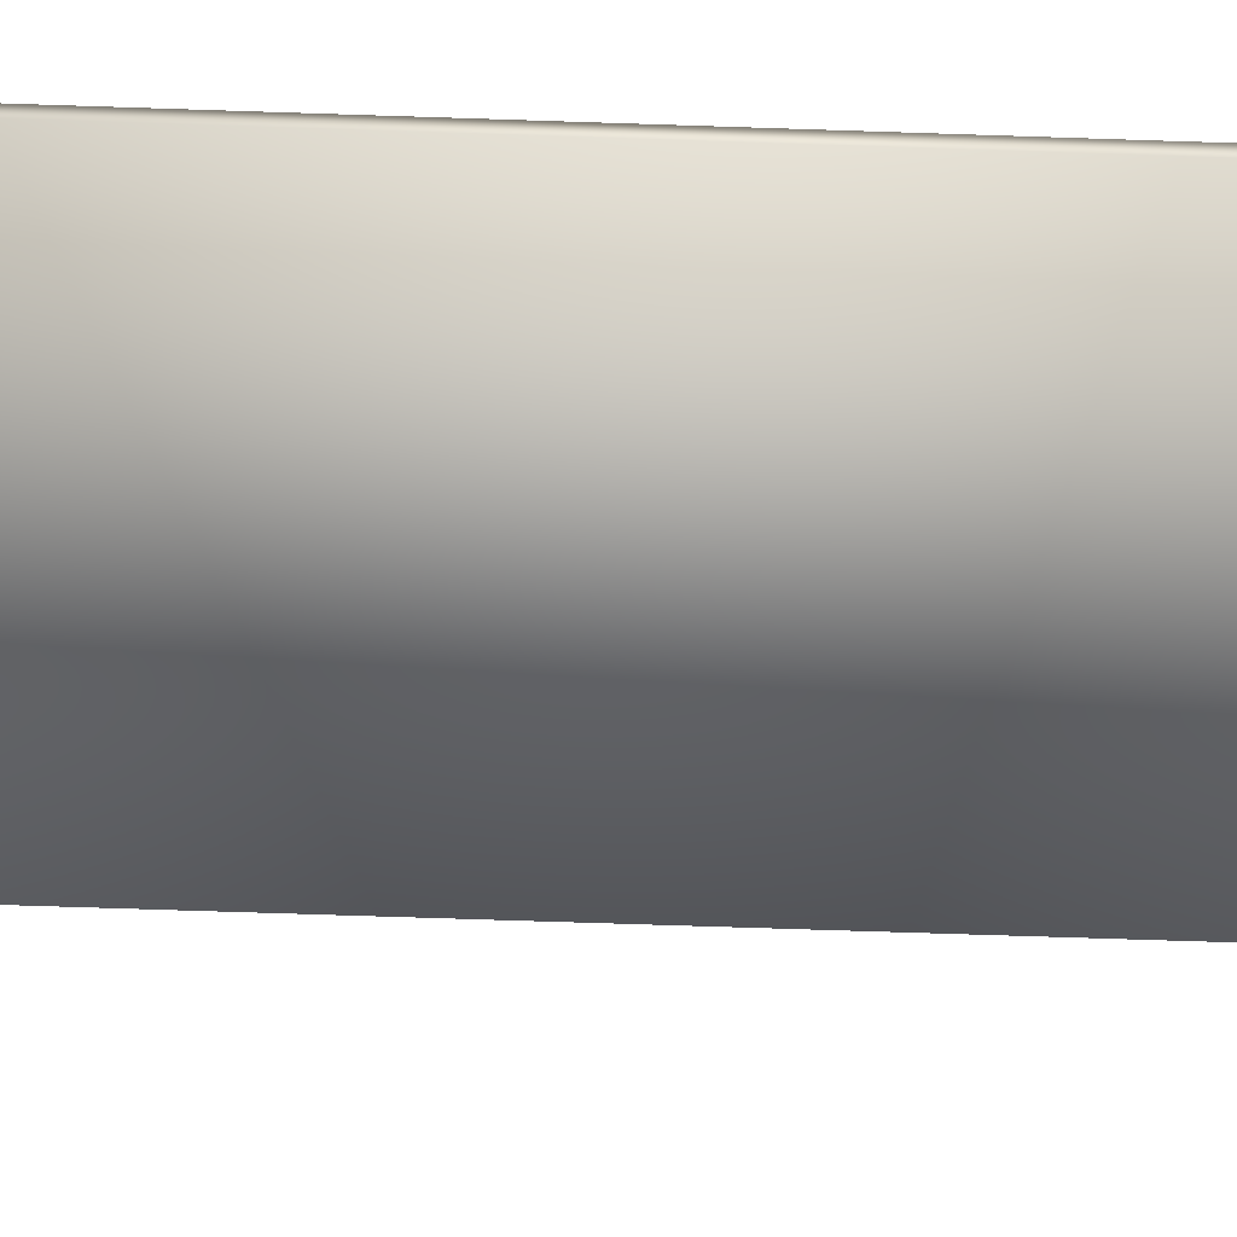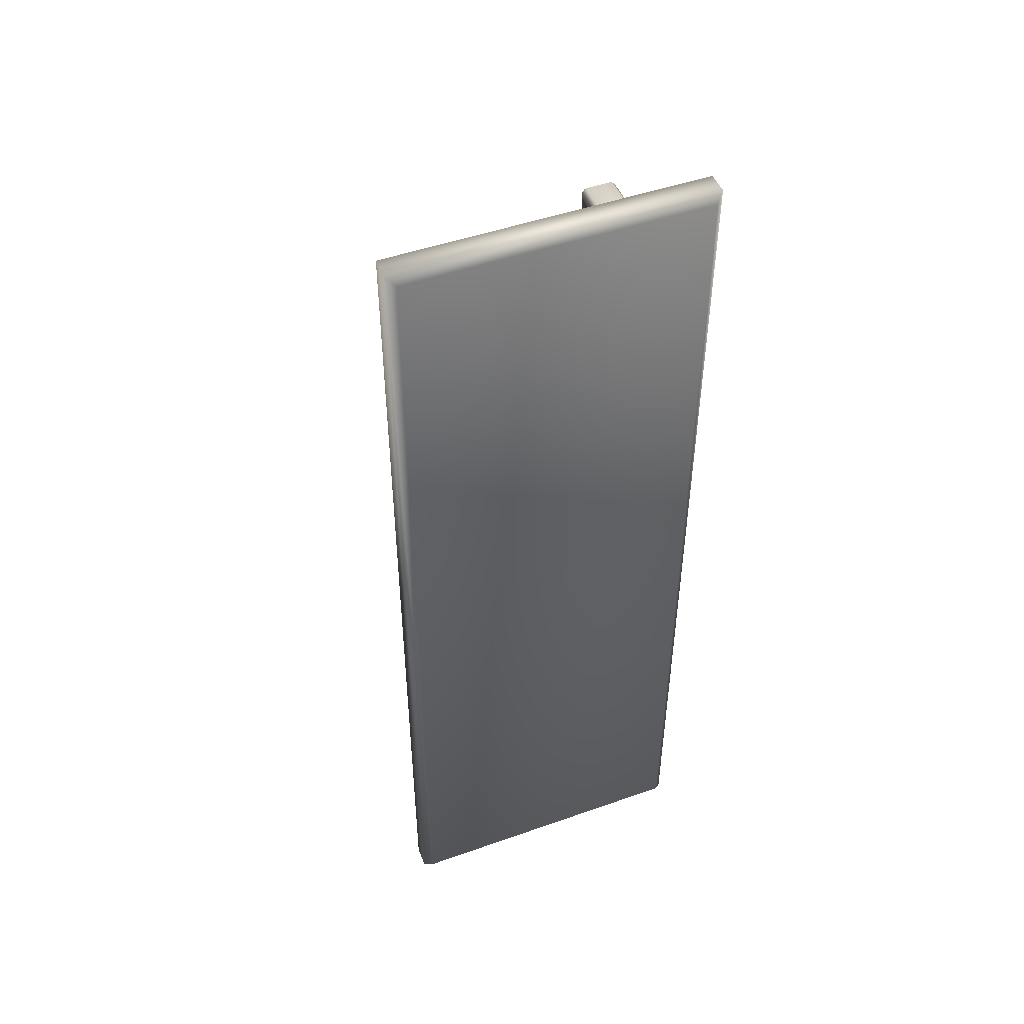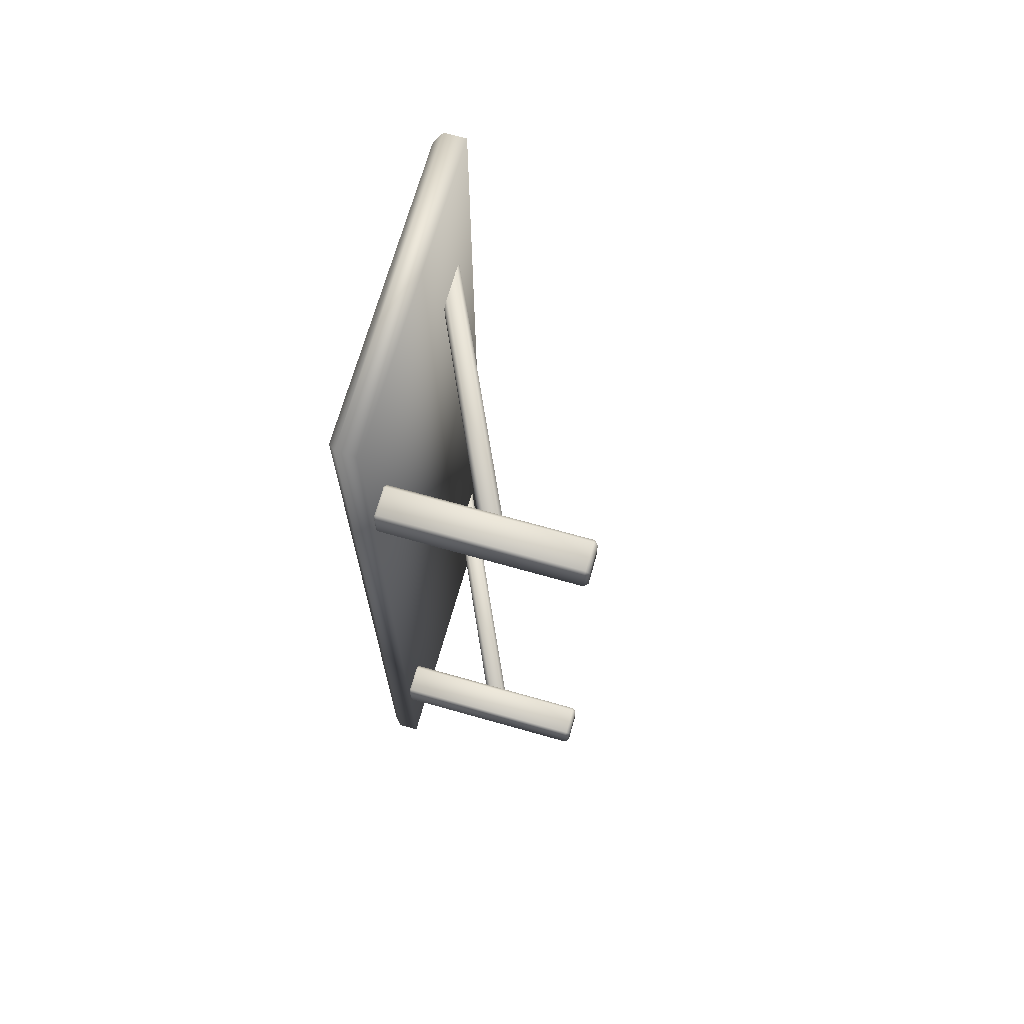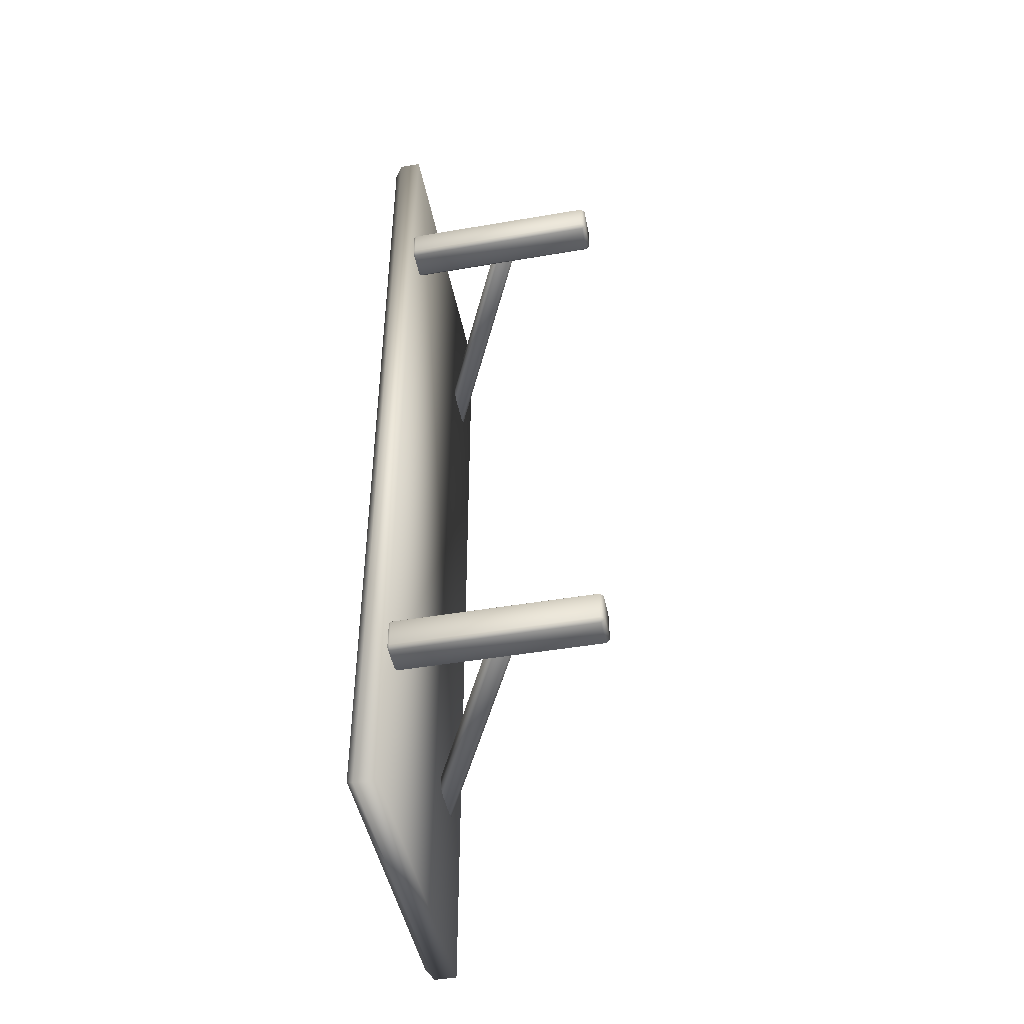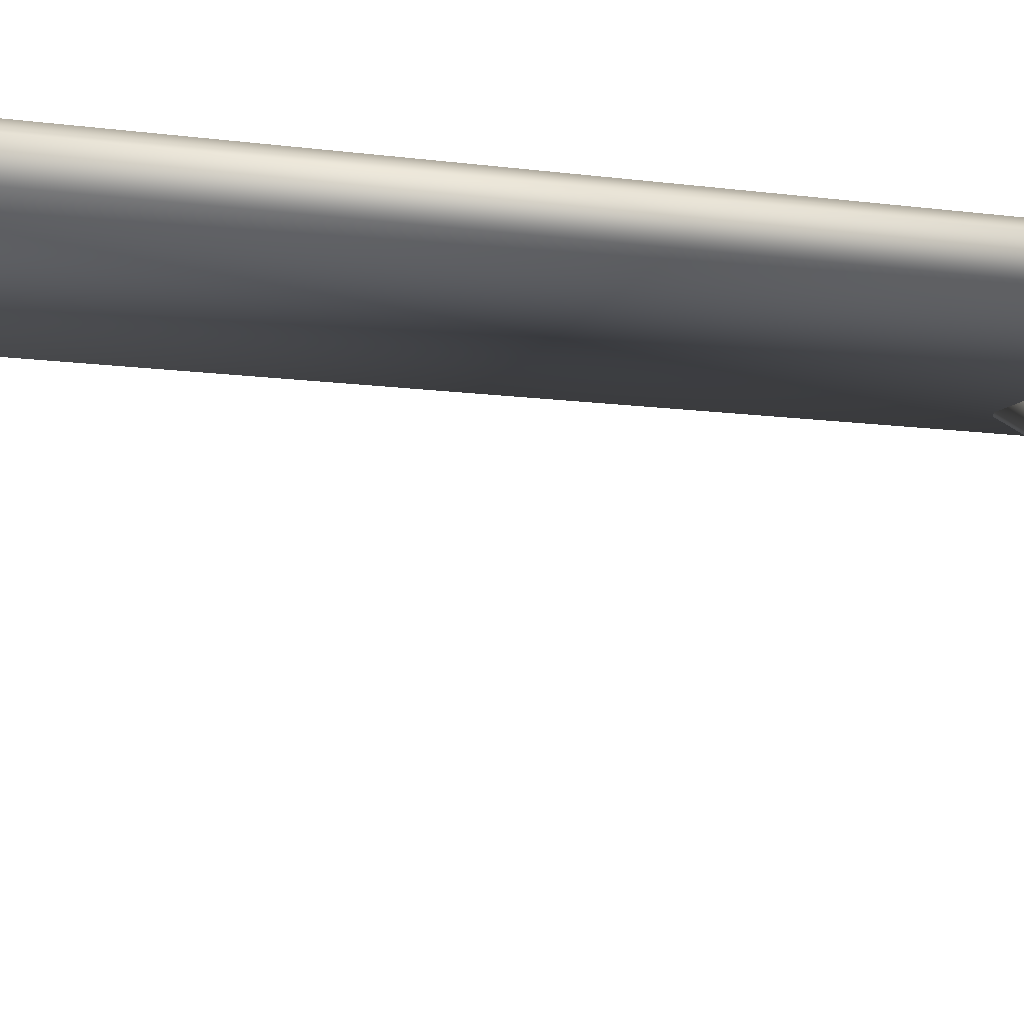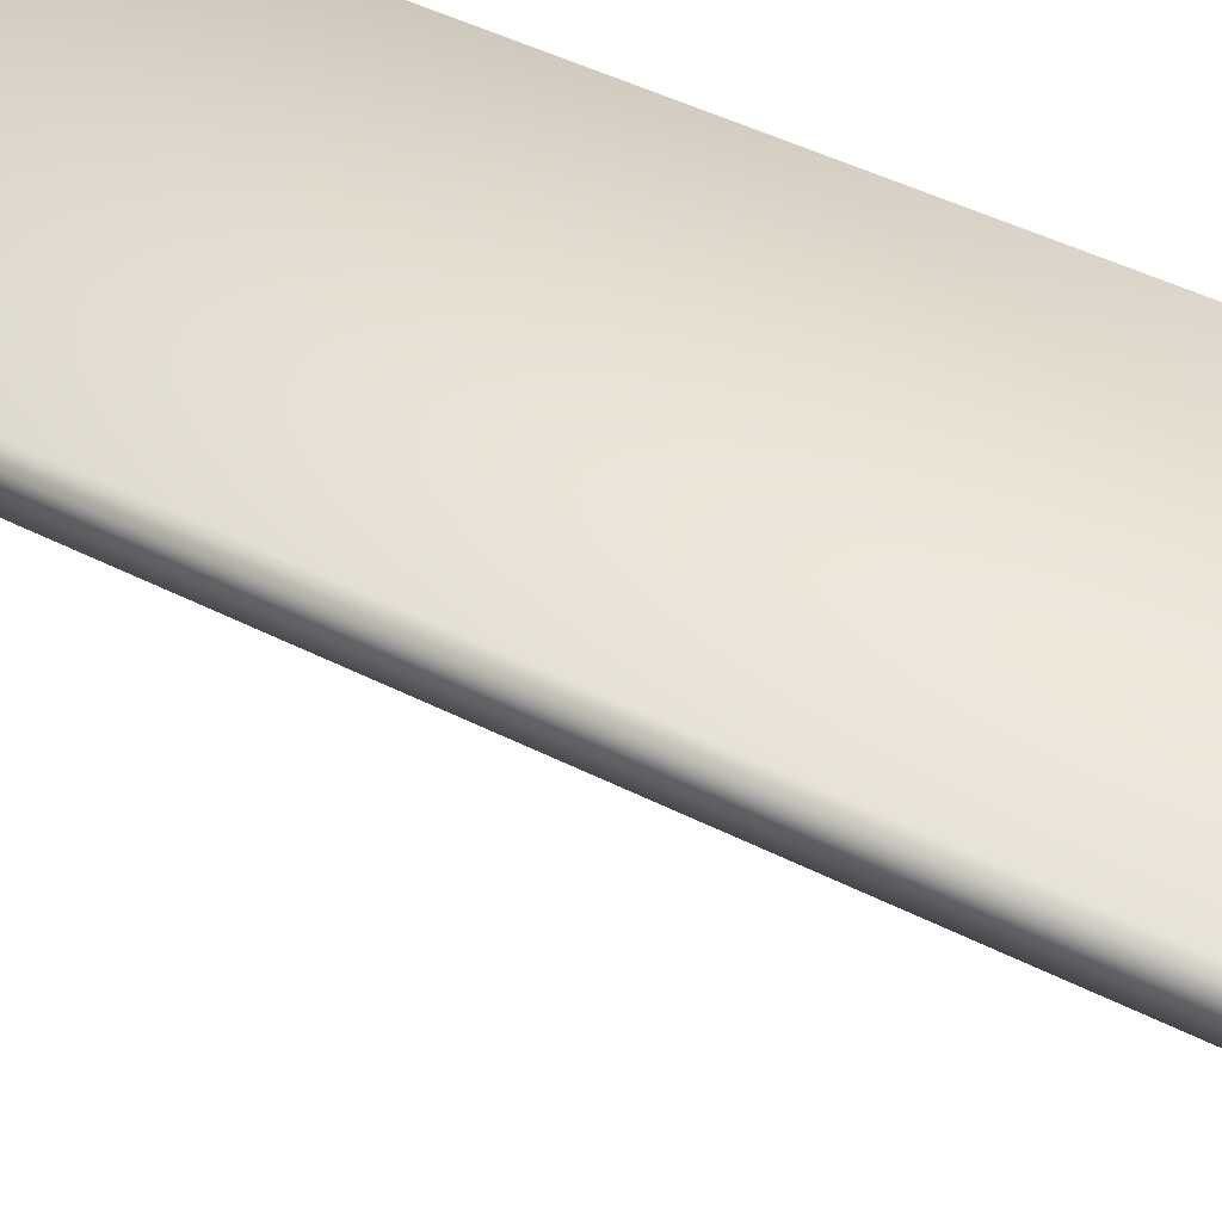
<metadata>
{"format":"obj","ext":"obj","renderer":"f3d","projection":"perspective","resolution":1024,"background":"white","views":[{"elev":-70.0,"azim":88.1,"up":"+Y"},{"elev":48.2,"azim":158.5,"up":"+Z"},{"elev":69.6,"azim":-74.2,"up":"+Z"},{"elev":-46.2,"azim":-78.9,"up":"+Z"},{"elev":-9.8,"azim":-111.5,"up":"+Y"},{"elev":40.7,"azim":122.7,"up":"+Y"}]}
</metadata>
<code>
o stol_Куб.004
v -5.177 2.685 2.833
v -5.177 2.685 -1.967
v -3.577 2.685 2.833
v -3.577 2.685 -1.967
v -5.138 2.834 2.793
v -5.177 2.795 2.833
v -5.138 2.834 -1.928
v -5.177 2.795 -1.967
v -3.617 2.834 2.793
v -3.577 2.795 2.833
v -3.617 2.834 -1.928
v -3.577 2.795 -1.967
v -5.151 1.665 2.063
v -5.151 1.685 2.082
v -5.171 1.685 2.063
v -5.151 2.675 2.082
v -5.151 2.695 2.063
v -5.171 2.675 2.063
v -5.151 1.665 1.92
v -5.171 1.685 1.92
v -5.151 1.685 1.9
v -5.151 2.695 1.92
v -5.151 2.675 1.9
v -5.171 2.675 1.92
v -5.009 1.665 2.063
v -4.989 1.685 2.063
v -5.009 1.685 2.082
v -5.009 2.695 2.063
v -5.009 2.675 2.082
v -4.989 2.675 2.063
v -5.009 1.665 1.92
v -5.009 1.685 1.9
v -4.989 1.685 1.92
v -5.009 2.695 1.92
v -4.989 2.675 1.92
v -5.009 2.675 1.9
v -5.146 2.144 2.025
v -5.128 2.152 2.045
v -5.137 2.17 2.025
v -3.781 2.781 2.045
v -3.763 2.789 2.025
v -3.789 2.799 2.025
v -5.146 2.144 1.958
v -5.137 2.17 1.958
v -5.128 2.152 1.938
v -3.763 2.789 1.958
v -3.781 2.781 1.938
v -3.789 2.799 1.958
v -5.118 2.083 2.025
v -5.091 2.073 2.025
v -5.1 2.091 2.045
v -3.734 2.728 2.025
v -3.752 2.719 2.045
v -3.744 2.702 2.025
v -5.118 2.083 1.958
v -5.1 2.091 1.938
v -5.091 2.073 1.958
v -3.734 2.728 1.958
v -3.744 2.702 1.958
v -3.752 2.719 1.938
v -5.151 1.665 -1.038
v -5.151 1.685 -1.019
v -5.171 1.685 -1.038
v -5.151 2.675 -1.019
v -5.151 2.695 -1.038
v -5.171 2.675 -1.038
v -5.151 1.665 -1.181
v -5.171 1.685 -1.181
v -5.151 1.685 -1.2
v -5.151 2.695 -1.181
v -5.151 2.675 -1.2
v -5.171 2.675 -1.181
v -5.009 1.665 -1.038
v -4.989 1.685 -1.038
v -5.009 1.685 -1.019
v -5.009 2.695 -1.038
v -5.009 2.675 -1.019
v -4.989 2.675 -1.038
v -5.009 1.665 -1.181
v -5.009 1.685 -1.2
v -4.989 1.685 -1.181
v -5.009 2.695 -1.181
v -4.989 2.675 -1.181
v -5.009 2.675 -1.2
v -5.146 2.144 -1.076
v -5.128 2.152 -1.056
v -5.137 2.17 -1.076
v -3.781 2.781 -1.056
v -3.763 2.789 -1.076
v -3.789 2.799 -1.076
v -5.146 2.144 -1.143
v -5.137 2.17 -1.143
v -5.128 2.152 -1.163
v -3.763 2.789 -1.143
v -3.781 2.781 -1.163
v -3.789 2.799 -1.143
v -5.118 2.083 -1.076
v -5.091 2.073 -1.076
v -5.1 2.091 -1.056
v -3.734 2.728 -1.076
v -3.752 2.719 -1.056
v -3.744 2.702 -1.076
v -5.118 2.083 -1.143
v -5.1 2.091 -1.163
v -5.091 2.073 -1.143
v -3.734 2.728 -1.143
v -3.744 2.702 -1.143
v -3.752 2.719 -1.163
f 11 7 5 9
f 4 12 10 3
f 1 6 8 2
f 2 8 12 4
f 5 7 8 6
f 7 11 12 8
f 11 9 10 12
f 9 5 6 10
f 3 10 6 1
f 2 4 3 1
f 27 29 16 14
f 33 35 30 26
f 43 55 49 37
f 34 22 17 28
f 15 18 24 20
f 21 23 36 32
f 51 53 40 38
f 57 59 54 50
f 58 46 41 52
f 39 42 48 44
f 45 47 60 56
f 13 14 15
f 16 17 18
f 19 20 21
f 22 23 24
f 25 26 27
f 28 29 30
f 31 32 33
f 34 35 36
f 37 38 39
f 40 41 42
f 43 44 45
f 46 47 48
f 49 50 51
f 52 53 54
f 55 56 57
f 58 59 60
f 19 13 15 20
f 14 16 18 15
f 17 22 24 18
f 23 21 20 24
f 31 19 21 32
f 22 34 36 23
f 35 33 32 36
f 25 31 33 26
f 34 28 30 35
f 29 27 26 30
f 13 25 27 14
f 28 17 16 29
f 43 37 39 44
f 38 40 42 39
f 41 46 48 42
f 47 45 44 48
f 55 43 45 56
f 46 58 60 47
f 59 57 56 60
f 49 55 57 50
f 58 52 54 59
f 53 51 50 54
f 37 49 51 38
f 52 41 40 53
f 19 31 25 13
f 75 77 64 62
f 81 83 78 74
f 91 103 97 85
f 82 70 65 76
f 63 66 72 68
f 69 71 84 80
f 99 101 88 86
f 105 107 102 98
f 106 94 89 100
f 87 90 96 92
f 93 95 108 104
f 61 62 63
f 64 65 66
f 67 68 69
f 70 71 72
f 73 74 75
f 76 77 78
f 79 80 81
f 82 83 84
f 85 86 87
f 88 89 90
f 91 92 93
f 94 95 96
f 97 98 99
f 100 101 102
f 103 104 105
f 106 107 108
f 67 61 63 68
f 62 64 66 63
f 65 70 72 66
f 71 69 68 72
f 79 67 69 80
f 70 82 84 71
f 83 81 80 84
f 73 79 81 74
f 82 76 78 83
f 77 75 74 78
f 61 73 75 62
f 76 65 64 77
f 91 85 87 92
f 86 88 90 87
f 89 94 96 90
f 95 93 92 96
f 103 91 93 104
f 94 106 108 95
f 107 105 104 108
f 97 103 105 98
f 106 100 102 107
f 101 99 98 102
f 85 97 99 86
f 100 89 88 101
f 67 79 73 61

</code>
